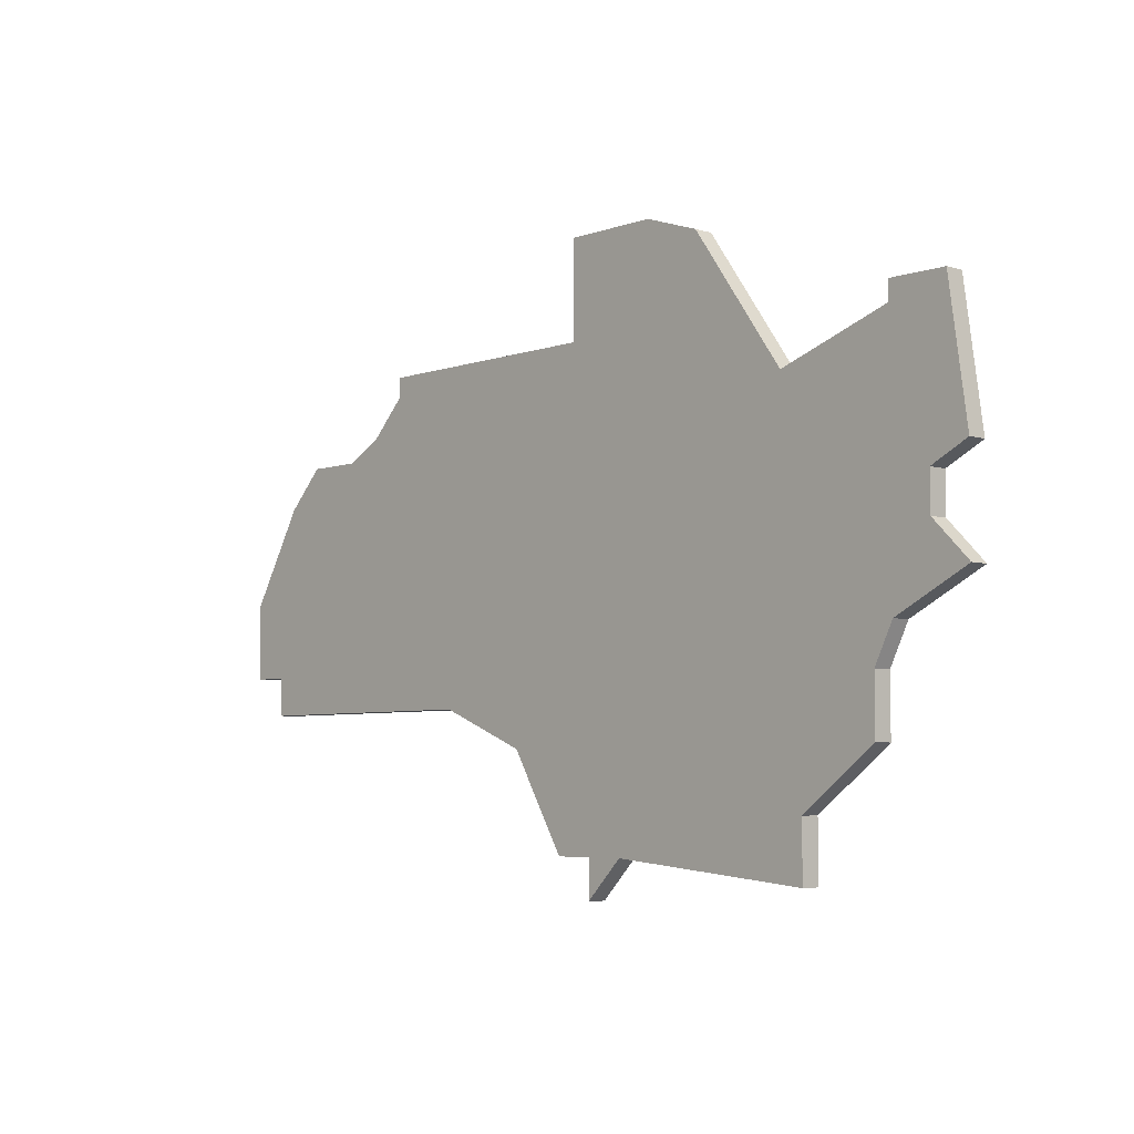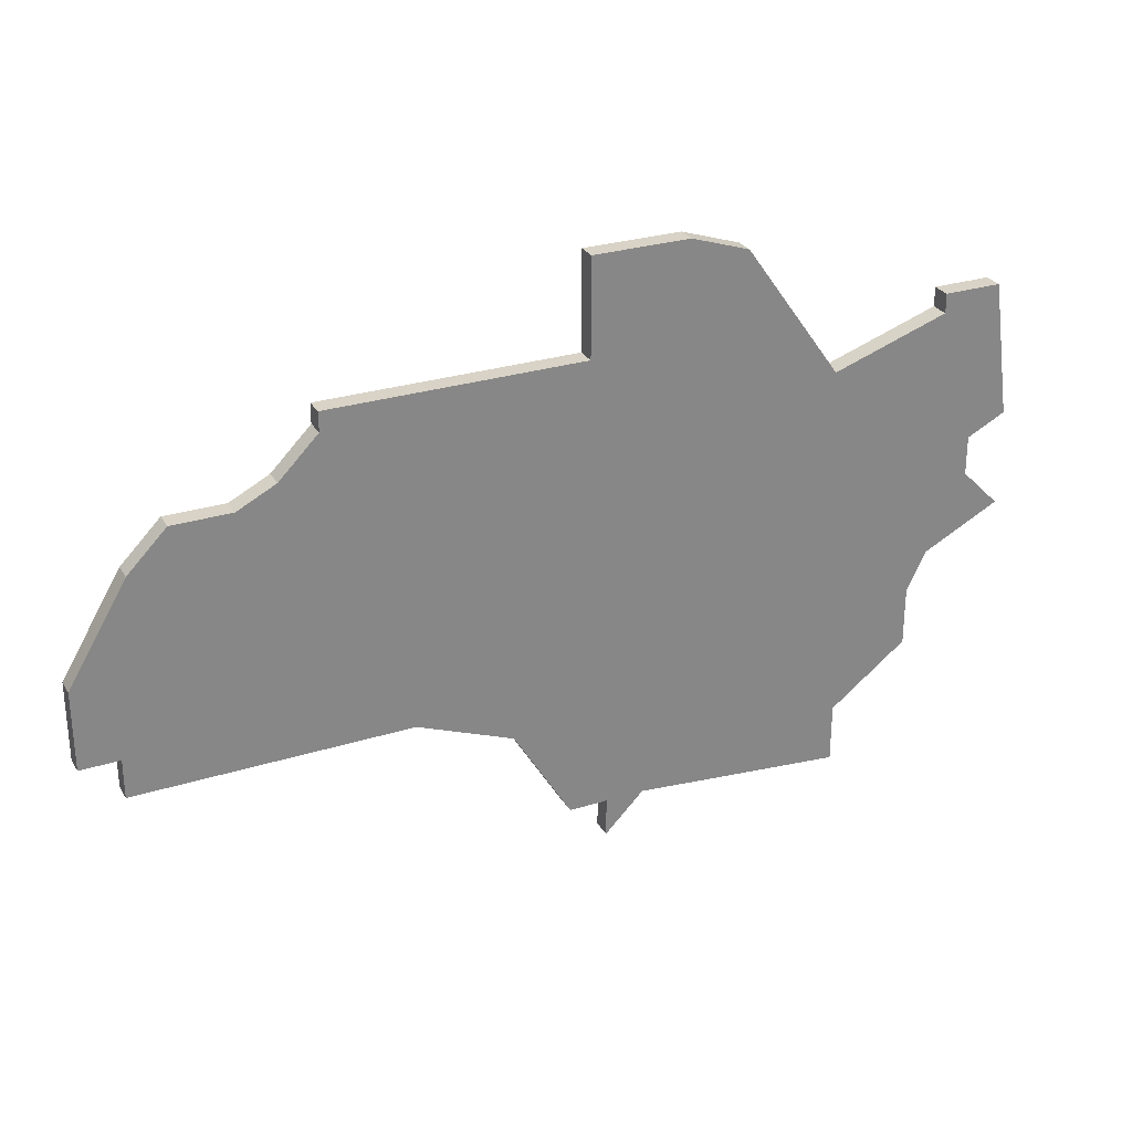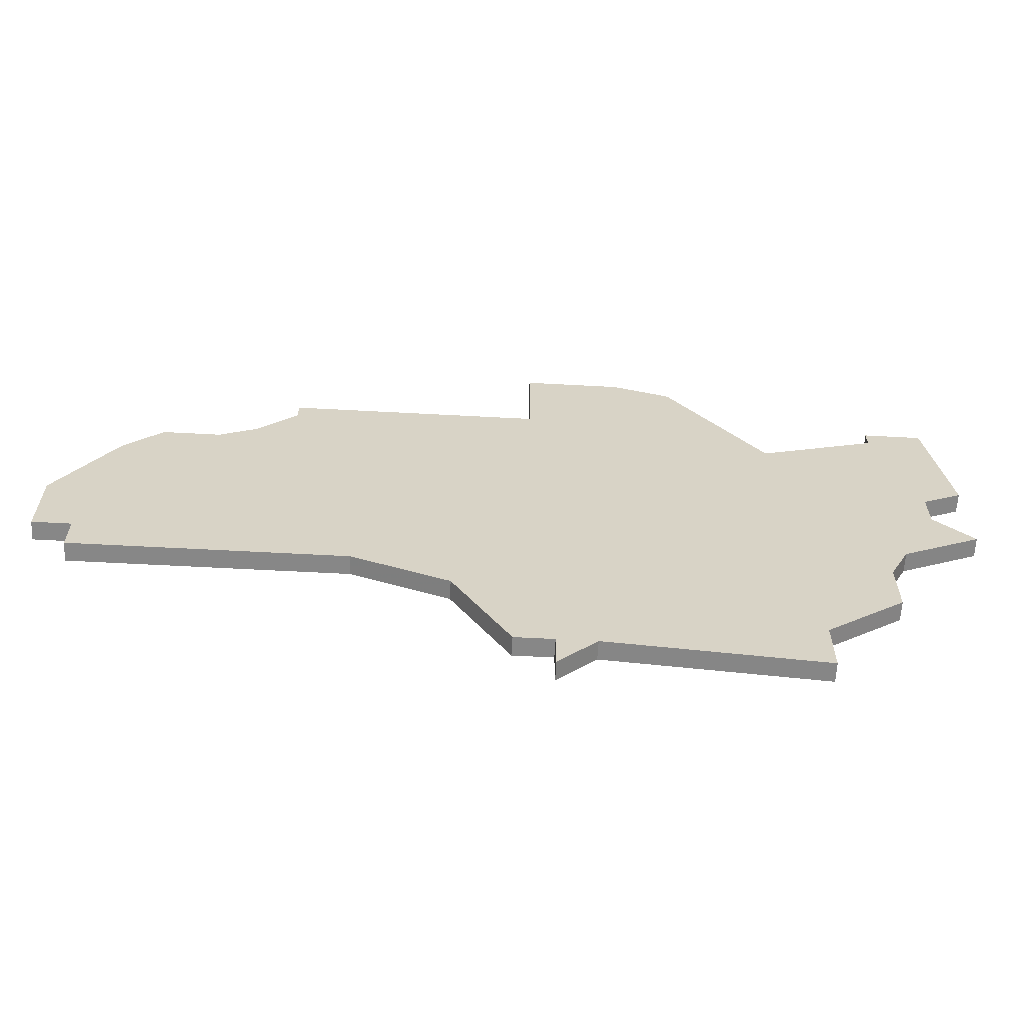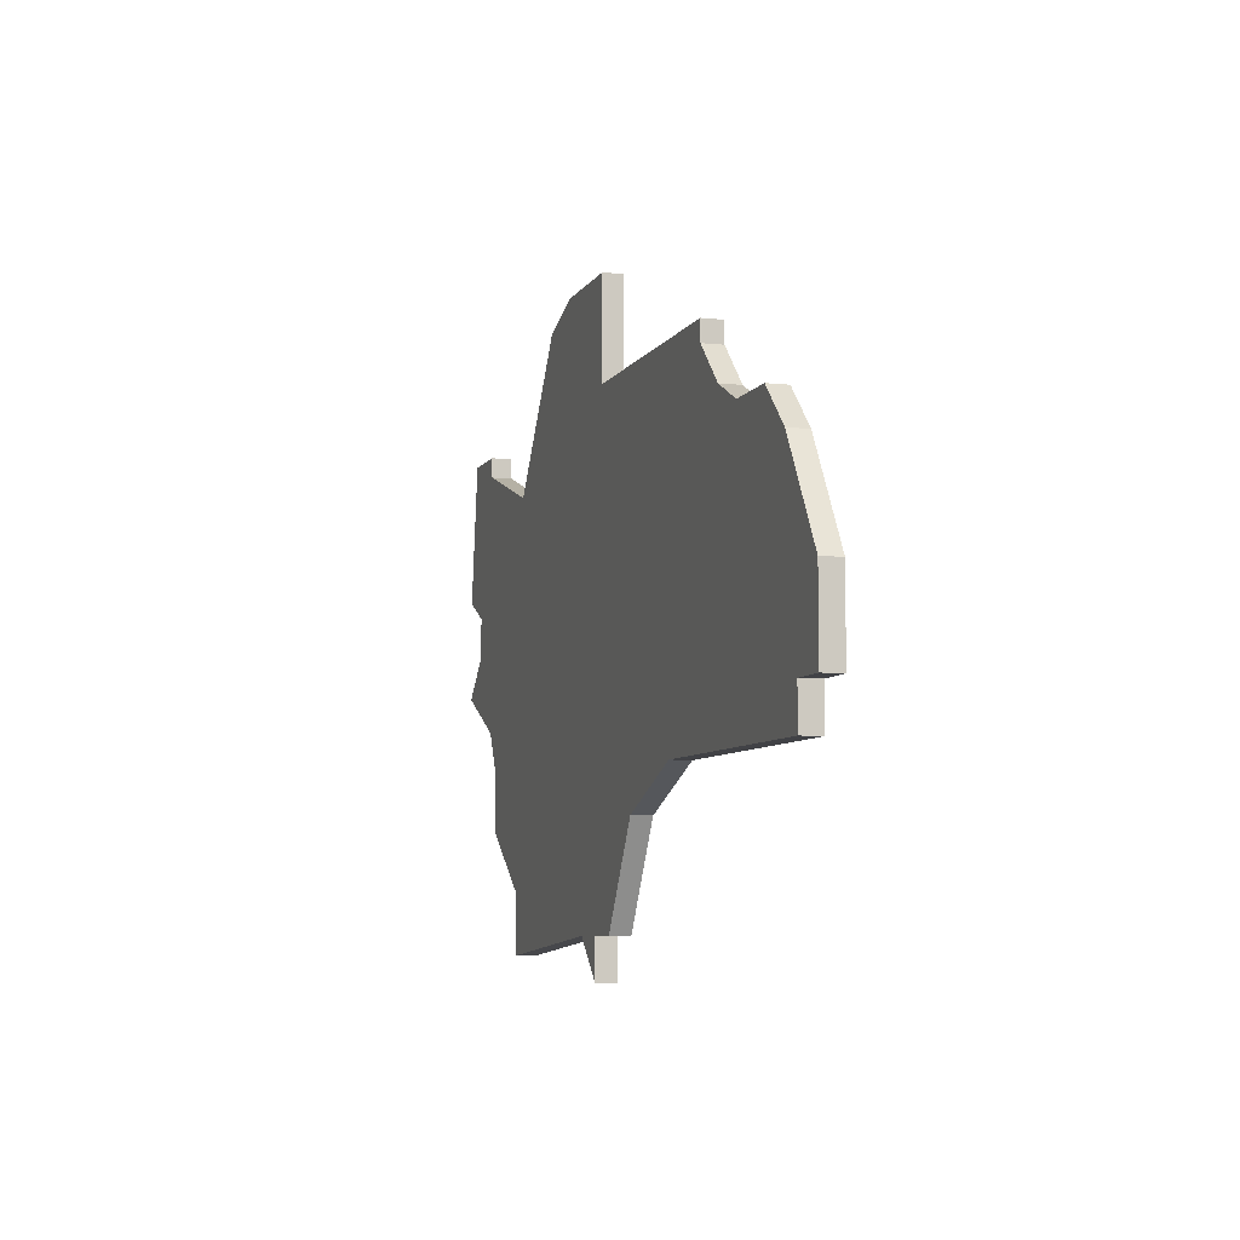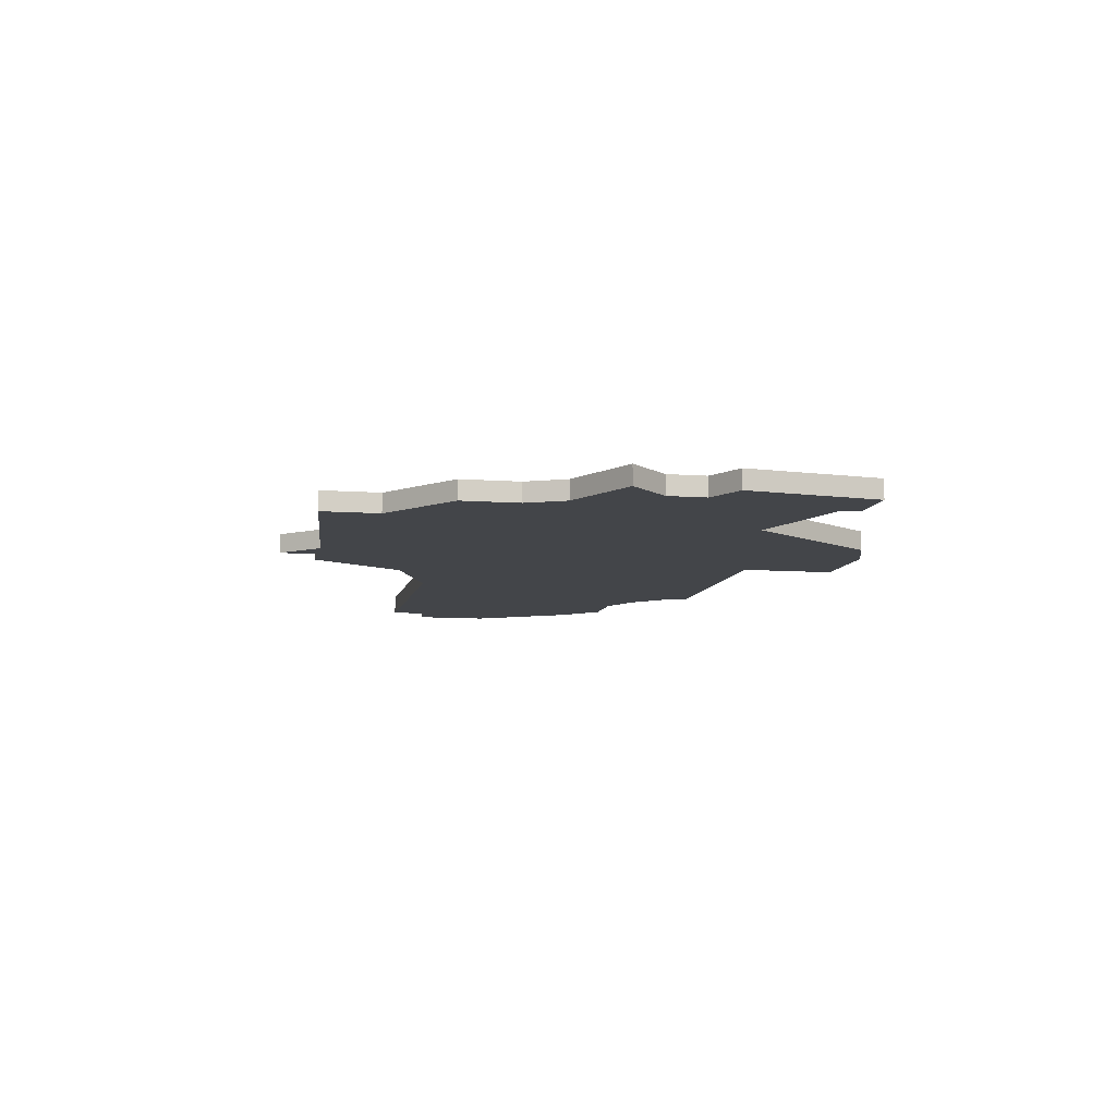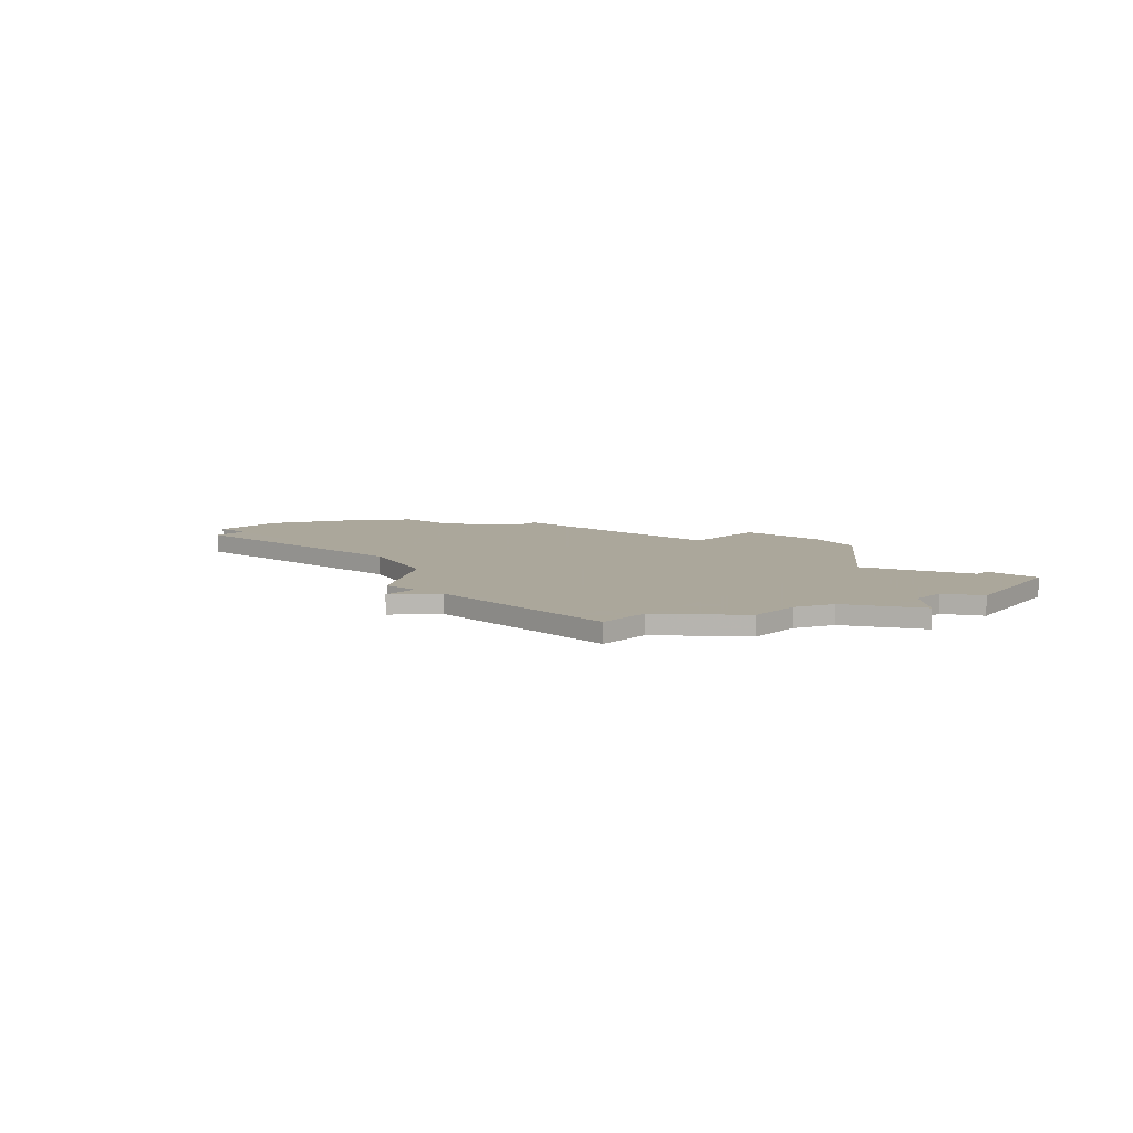
<metadata>
{"format":"obj","ext":"obj","renderer":"f3d","projection":"perspective","resolution":1024,"background":"white","views":[{"elev":-5.4,"azim":47.3,"up":"+Y"},{"elev":28.1,"azim":-25.3,"up":"+Y"},{"elev":-62.5,"azim":-3.1,"up":"+Y"},{"elev":-6.7,"azim":-107.5,"up":"+Y"},{"elev":-8.8,"azim":78.6,"up":"+Z"},{"elev":8.2,"azim":41.5,"up":"+Z"}]}
</metadata>
<code>
v 1222 -777 0
v 1222 -777 1
v 1222 -782 0
v 1222 -782 1
v 1213 -795 0
v 1213 -795 1
v 1213 -792 0
v 1213 -792 1
v 1221 -770 0
v 1221 -770 1
v 1204 -765 0
v 1204 -765 1
v 1179 -774 0
v 1179 -774 1
v 1212 -773 0
v 1212 -773 1
v 1220 -778 0
v 1220 -778 1
v 1220 -780 0
v 1220 -780 1
v 1195 -789 0
v 1195 -789 1
v 1186 -770 0
v 1186 -770 1
v 1186 -771 0
v 1186 -771 1
v 1202 -794 0
v 1202 -794 1
v 1177 -776 0
v 1177 -776 1
v 1218 -770 0
v 1218 -770 1
v 1218 -771 0
v 1218 -771 1
v 1218 -784 0
v 1218 -784 1
v 1176 -785 0
v 1176 -785 1
v 1176 -787 0
v 1176 -787 1
v 1184 -773 0
v 1184 -773 1
v 1217 -786 0
v 1217 -786 1
v 1217 -789 0
v 1217 -789 1
v 1200 -794 0
v 1200 -794 1
v 1200 -796 0
v 1200 -796 1
v 1199 -770 0
v 1199 -770 1
v 1199 -765 0
v 1199 -765 1
v 1199 -766 0
v 1199 -766 1
v 1174 -785 0
v 1174 -785 1
v 1174 -781 0
v 1174 -781 1
v 1207 -766 0
v 1207 -766 1
v 1182 -774 0
v 1182 -774 1
v 1190 -787 0
v 1190 -787 1
v 1198 -794 0
v 1198 -794 1
f 37 59 29
f 57 59 37
f 37 65 39
f 15 21 51
f 51 21 65
f 67 21 47
f 65 37 63
f 63 29 13
f 41 65 63
f 29 63 37
f 51 25 23
f 51 55 11
f 55 53 11
f 25 65 41
f 51 65 25
f 47 27 49
f 15 27 21
f 5 27 7
f 27 15 7
f 7 43 45
f 19 3 35
f 43 7 15
f 43 15 35
f 17 15 33
f 61 51 11
f 61 15 51
f 17 33 1
f 31 9 33
f 9 1 33
f 19 15 17
f 19 35 15
f 27 47 21
f 30 60 38
f 38 60 58
f 40 66 38
f 52 22 16
f 66 22 52
f 48 22 68
f 64 38 66
f 14 30 64
f 64 66 42
f 38 64 30
f 24 26 52
f 12 56 52
f 12 54 56
f 42 66 26
f 26 66 52
f 50 28 48
f 22 28 16
f 8 28 6
f 8 16 28
f 46 44 8
f 36 4 20
f 16 8 44
f 36 16 44
f 34 16 18
f 12 52 62
f 52 16 62
f 2 34 18
f 34 10 32
f 34 2 10
f 18 16 20
f 16 36 20
f 22 48 28
f 60 30 59
f 59 30 29
f 58 60 57
f 57 60 59
f 38 58 37
f 37 58 57
f 40 38 39
f 39 38 37
f 66 40 65
f 65 40 39
f 22 66 21
f 21 66 65
f 68 22 67
f 67 22 21
f 48 68 47
f 47 68 67
f 50 48 49
f 49 48 47
f 28 50 27
f 27 50 49
f 6 28 5
f 5 28 27
f 8 6 7
f 7 6 5
f 46 8 45
f 45 8 7
f 44 46 43
f 43 46 45
f 36 44 35
f 35 44 43
f 4 36 3
f 3 36 35
f 20 4 19
f 19 4 3
f 18 20 17
f 17 20 19
f 2 18 1
f 1 18 17
f 10 2 9
f 9 2 1
f 32 10 31
f 31 10 9
f 34 32 33
f 33 32 31
f 16 34 15
f 15 34 33
f 62 16 61
f 61 16 15
f 12 62 11
f 11 62 61
f 54 12 53
f 53 12 11
f 56 54 55
f 55 54 53
f 52 56 51
f 51 56 55
f 24 52 23
f 23 52 51
f 26 24 25
f 25 24 23
f 42 26 41
f 41 26 25
f 64 42 63
f 63 42 41
f 30 14 29
f 29 14 13
f 14 64 13
f 13 64 63

</code>
